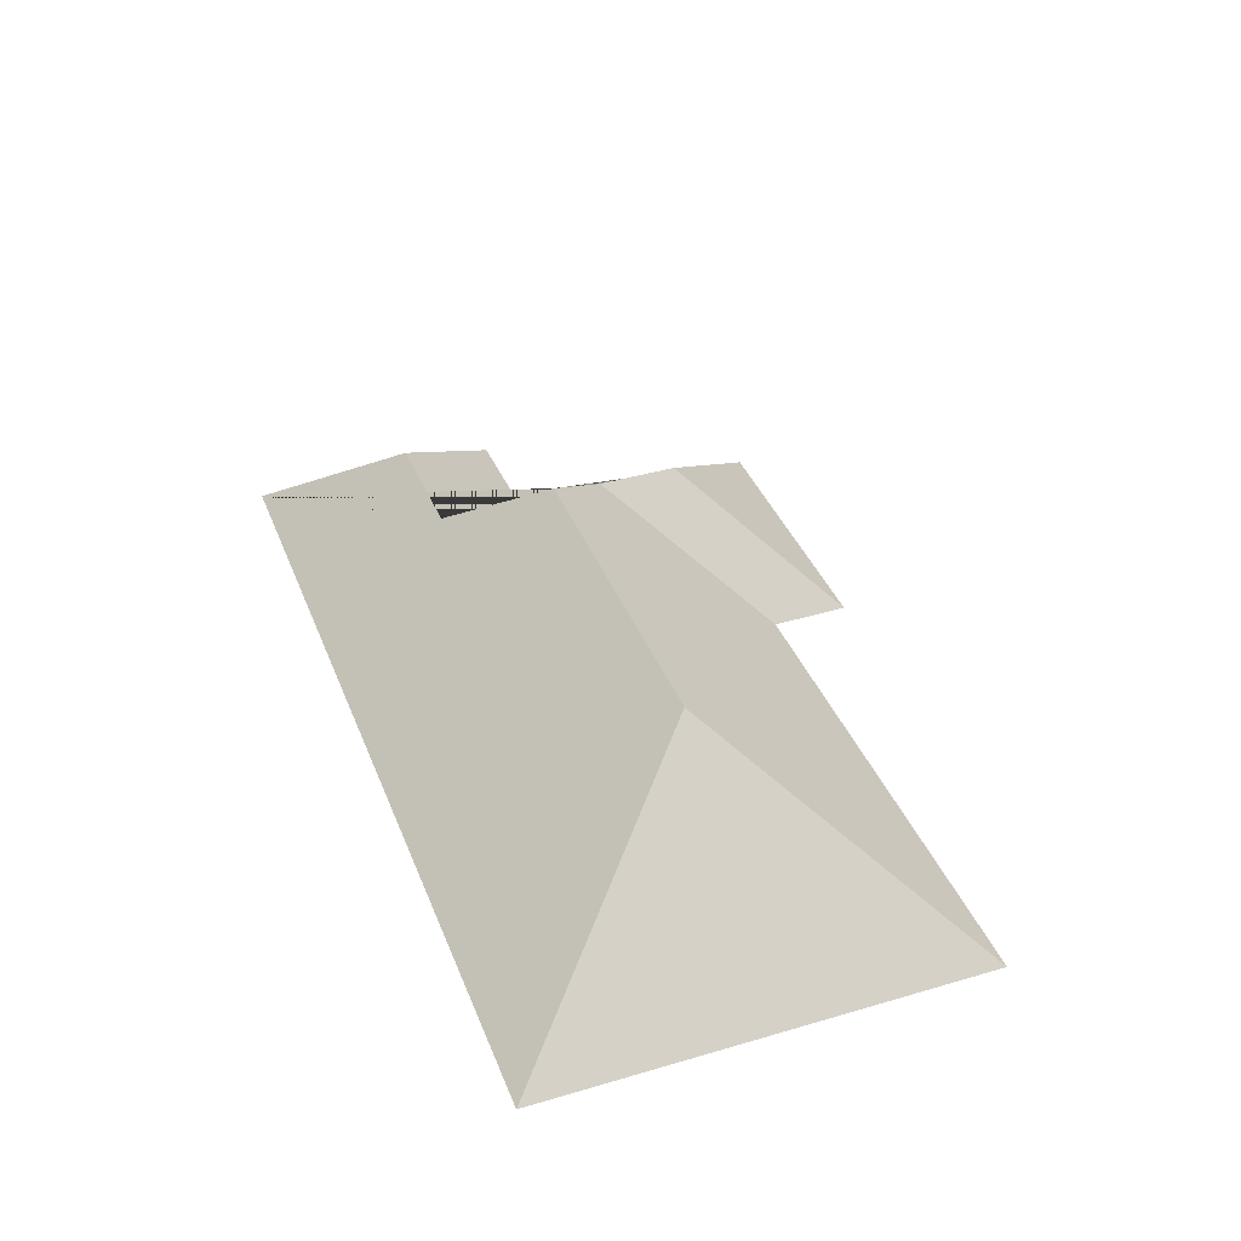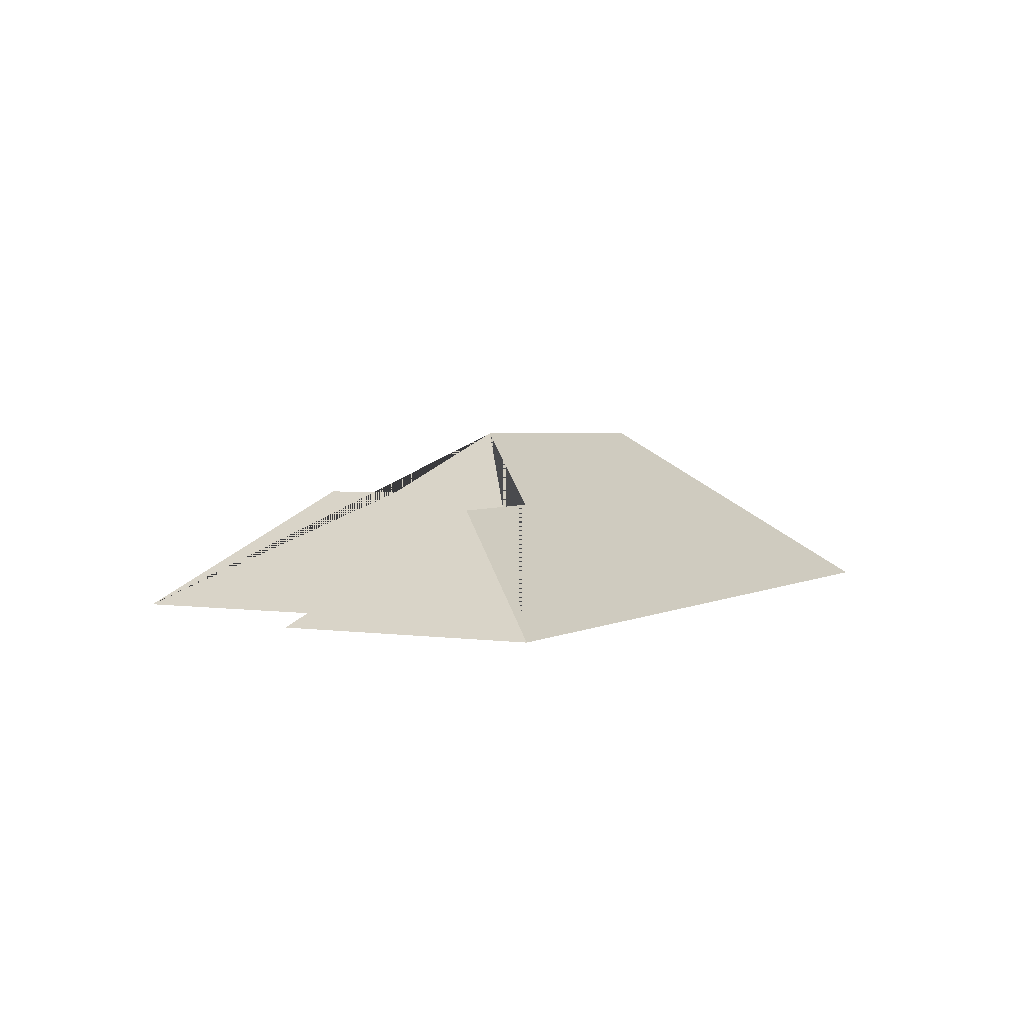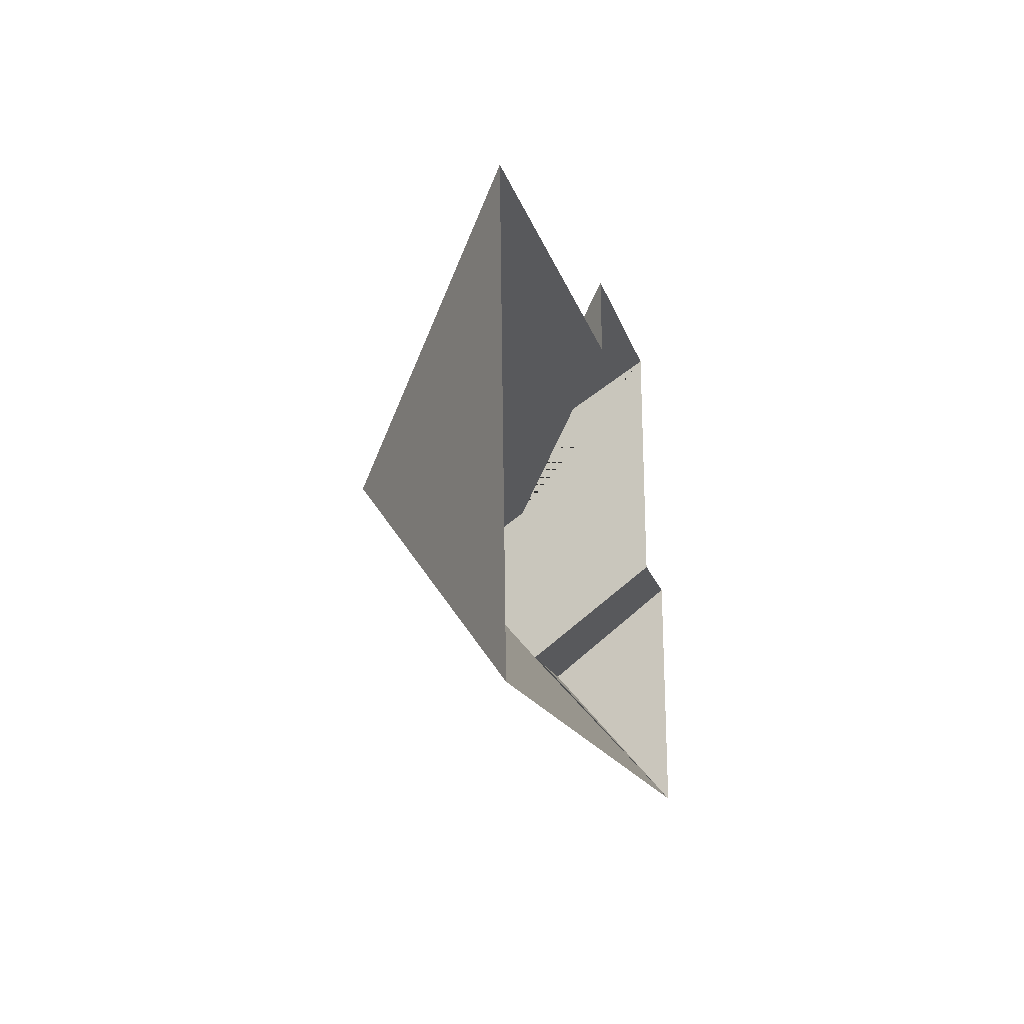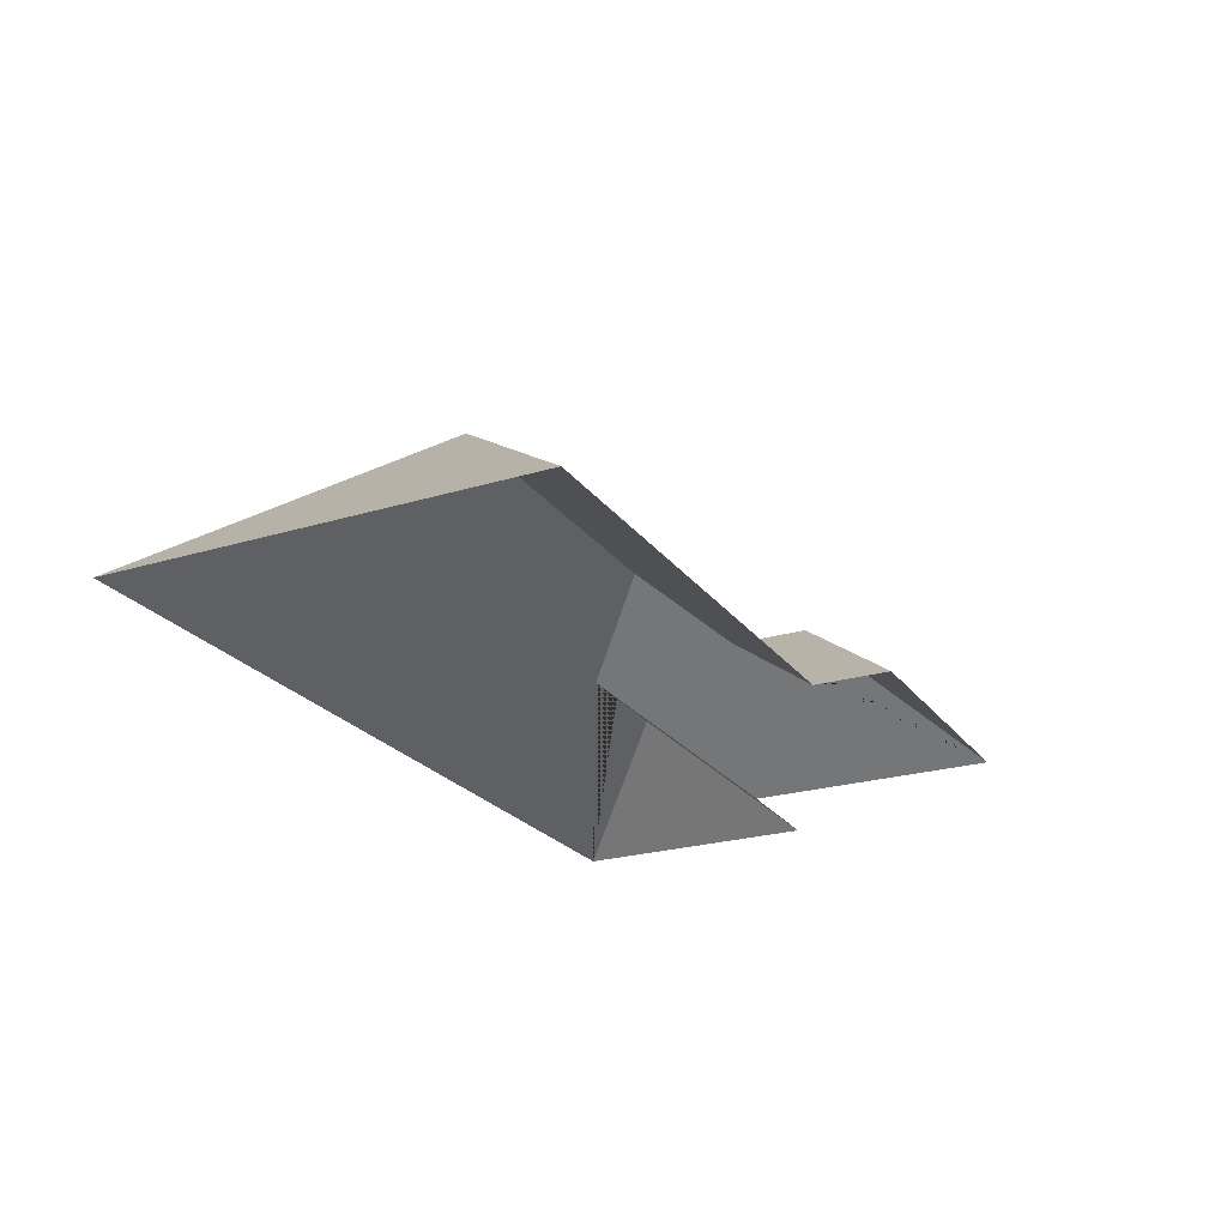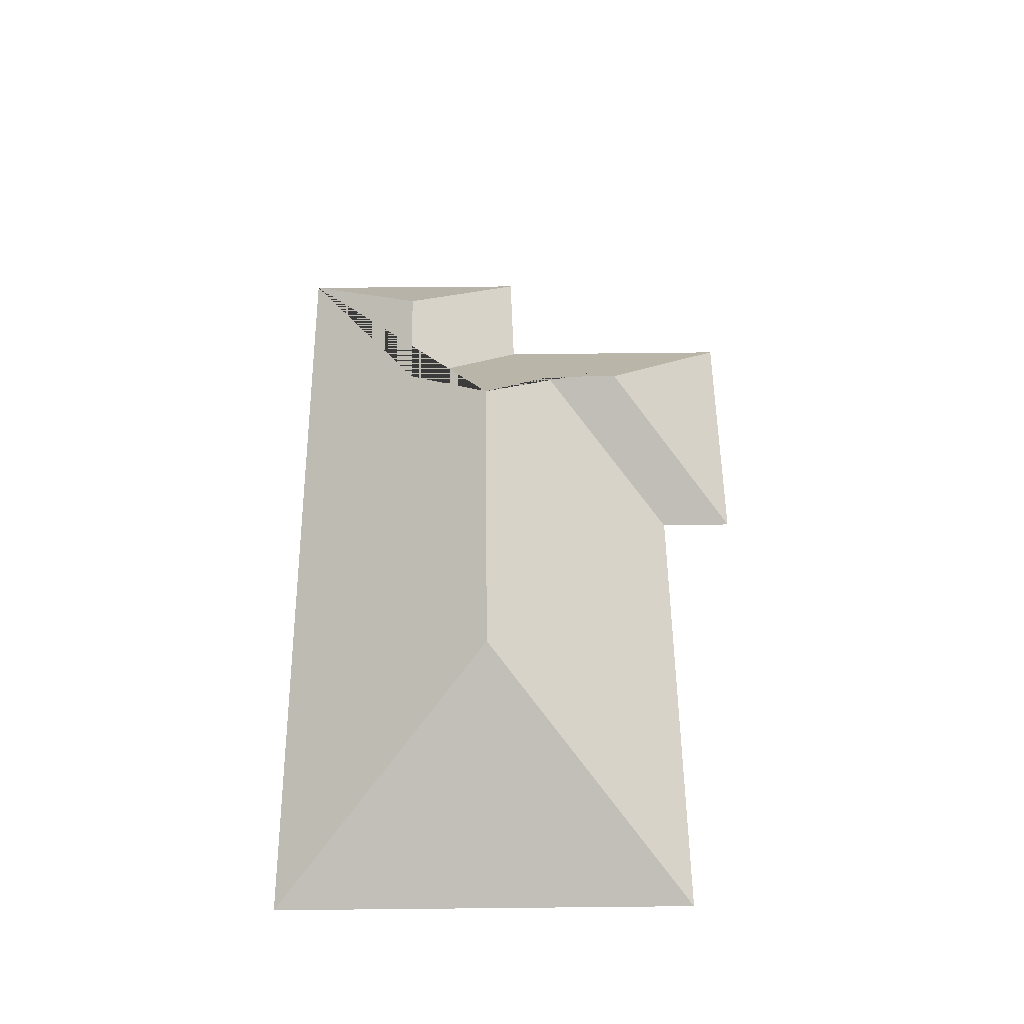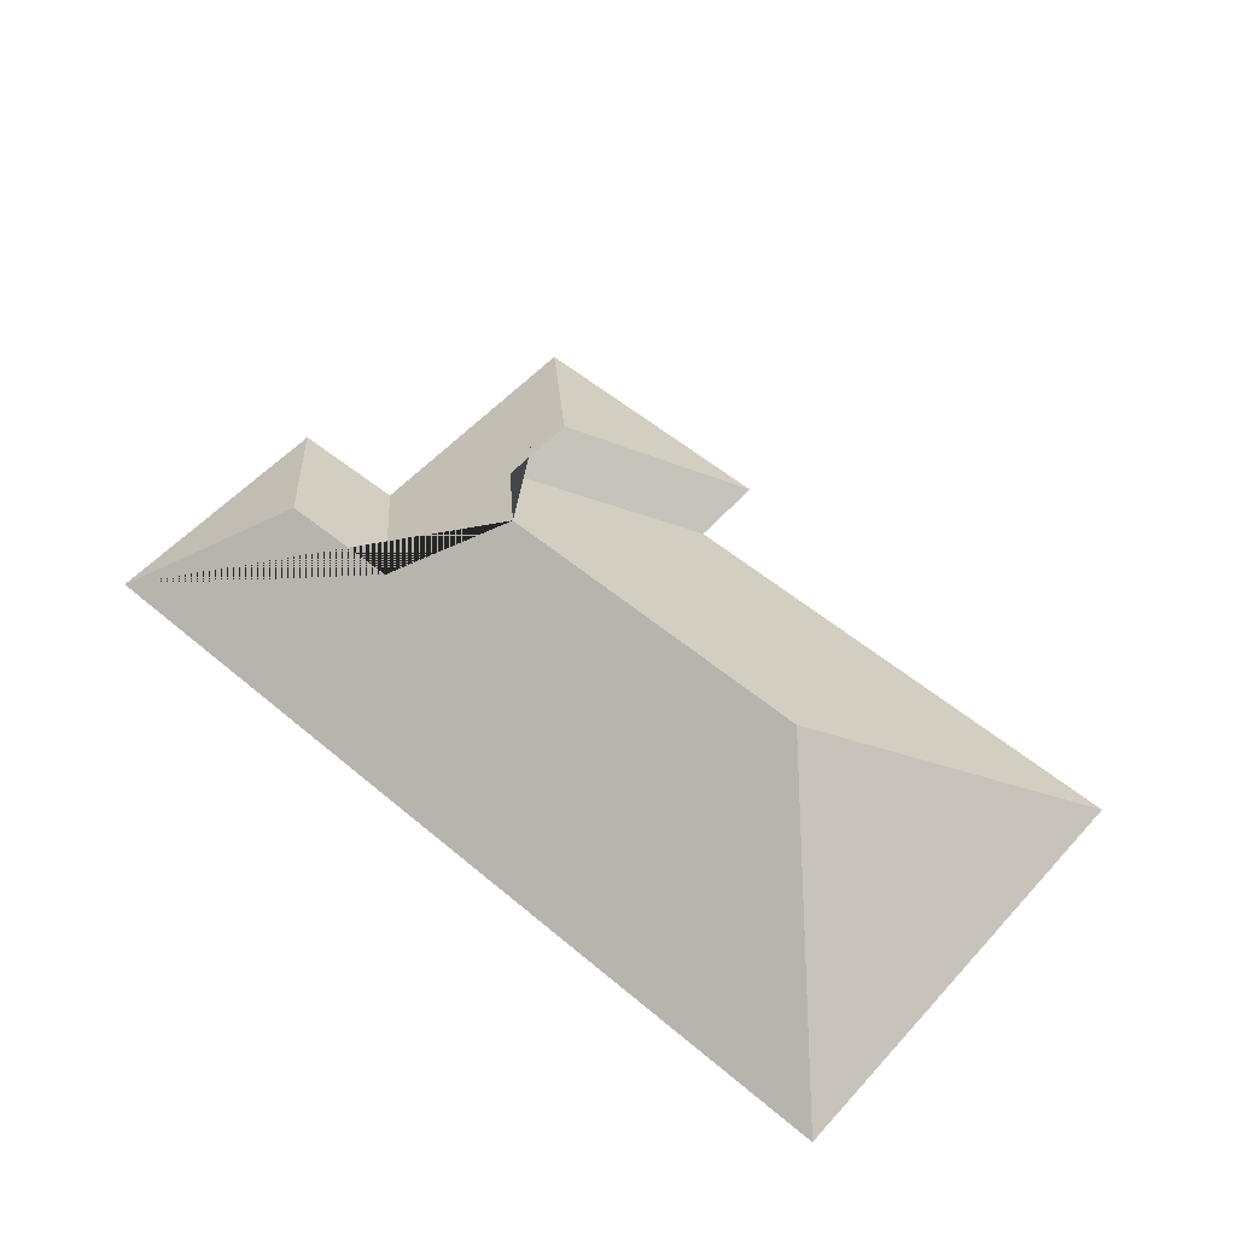
<metadata>
{"format":"obj","ext":"obj","renderer":"f3d","projection":"perspective","resolution":1024,"background":"white","views":[{"elev":38.9,"azim":-113.6,"up":"+Y"},{"elev":2.6,"azim":114.9,"up":"+Y"},{"elev":-17.5,"azim":-77.5,"up":"+Z"},{"elev":-23.5,"azim":-66.3,"up":"+Y"},{"elev":53.3,"azim":-94.0,"up":"+Y"},{"elev":55.4,"azim":-141.9,"up":"+Y"}]}
</metadata>
<code>
o CG10_500_038067_0024_roof
v 27.46 75 -224.9
v 17.49 75 -56.53
v 104.5 145 -133.8
v 205.5 75 -16.45
v 206.9 75 -45.85
v 234.6 144.9 -126.3
v 262 120.5 -96.23
v 260.4 120.4 -65.59
v 270 116.9 -158.9
v 317.9 116.4 -156.6
v 311.8 75 -10.16
v 317.3 75 -108
v 369.7 75 -204.7
v 363.8 75 -106.3
v 27.46 0 -224.9
v 17.49 0 -56.53
v 206.9 0 -45.85
v 205.5 0 -16.45
v 311.8 0 -10.16
v 317.3 0 -108
v 363.8 0 -106.3
v 369.7 0 -204.7
f 1 2 3
f 2 5 7 6 3
f 5 4 8 7
f 4 11 8
f 11 12 9 6 7 8
f 12 14 10 9
f 14 13 10
f 13 1 3 6 9 10

</code>
